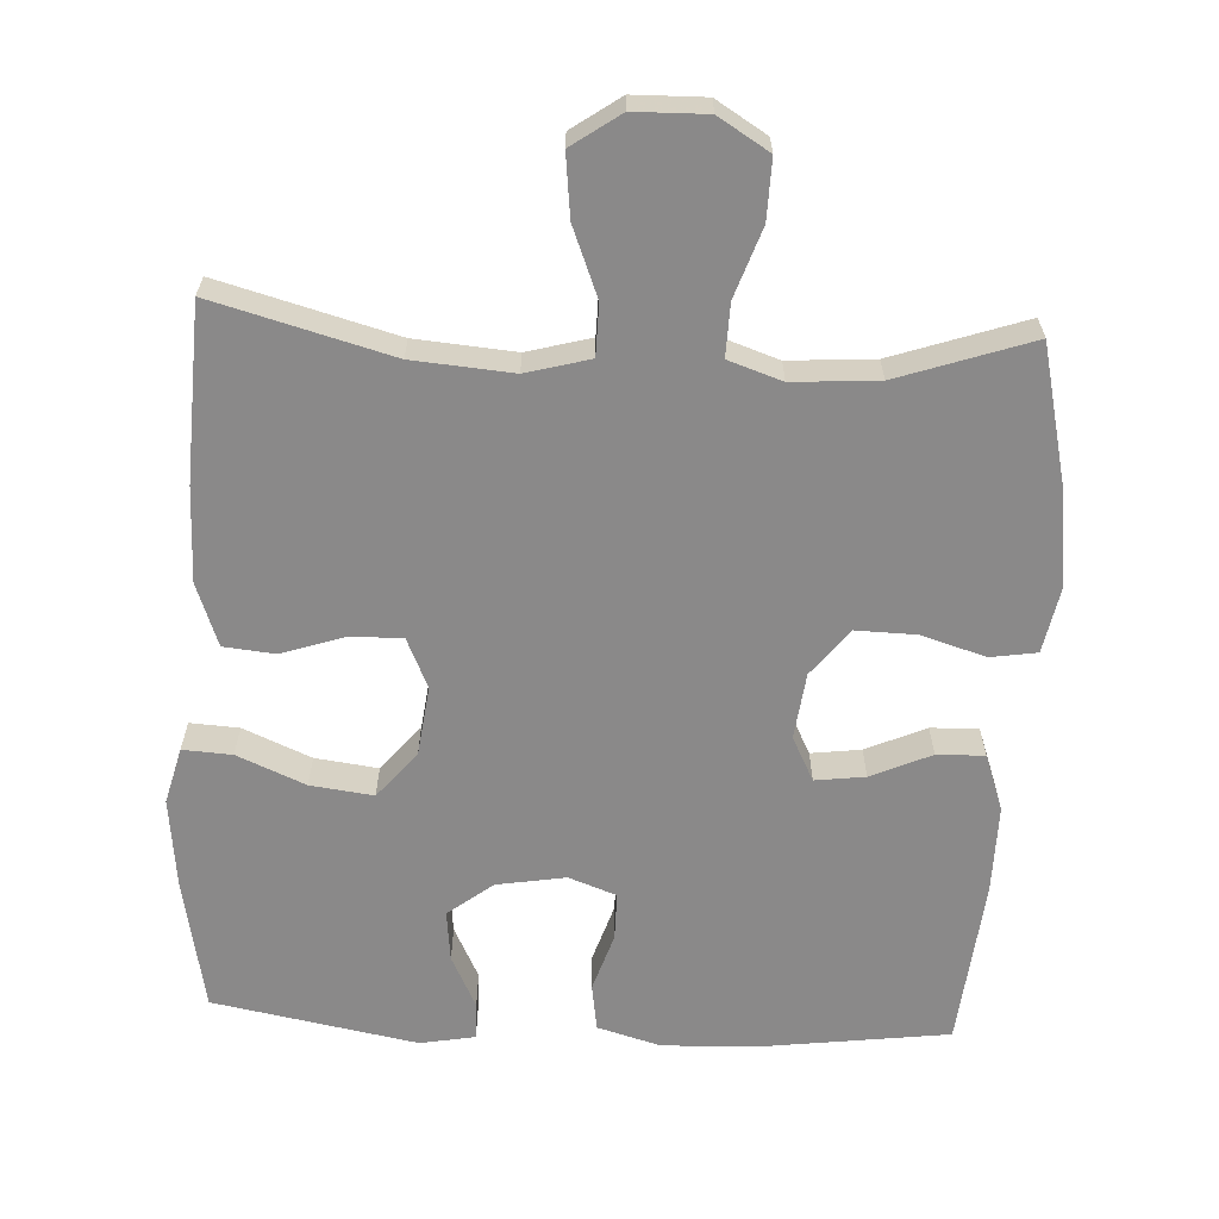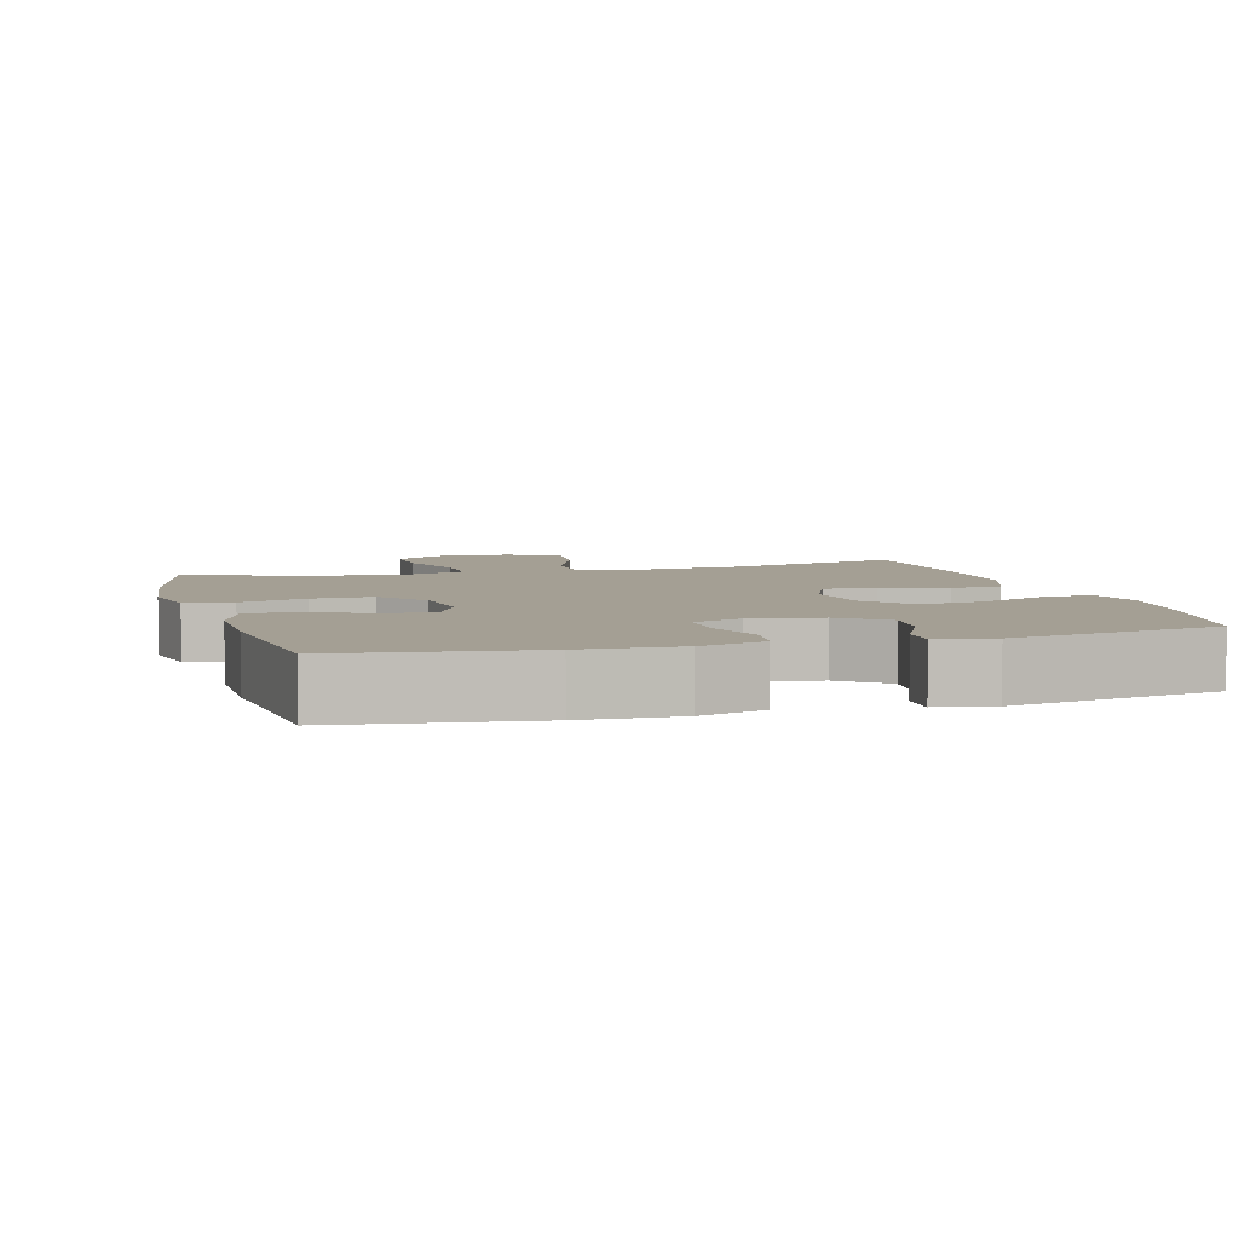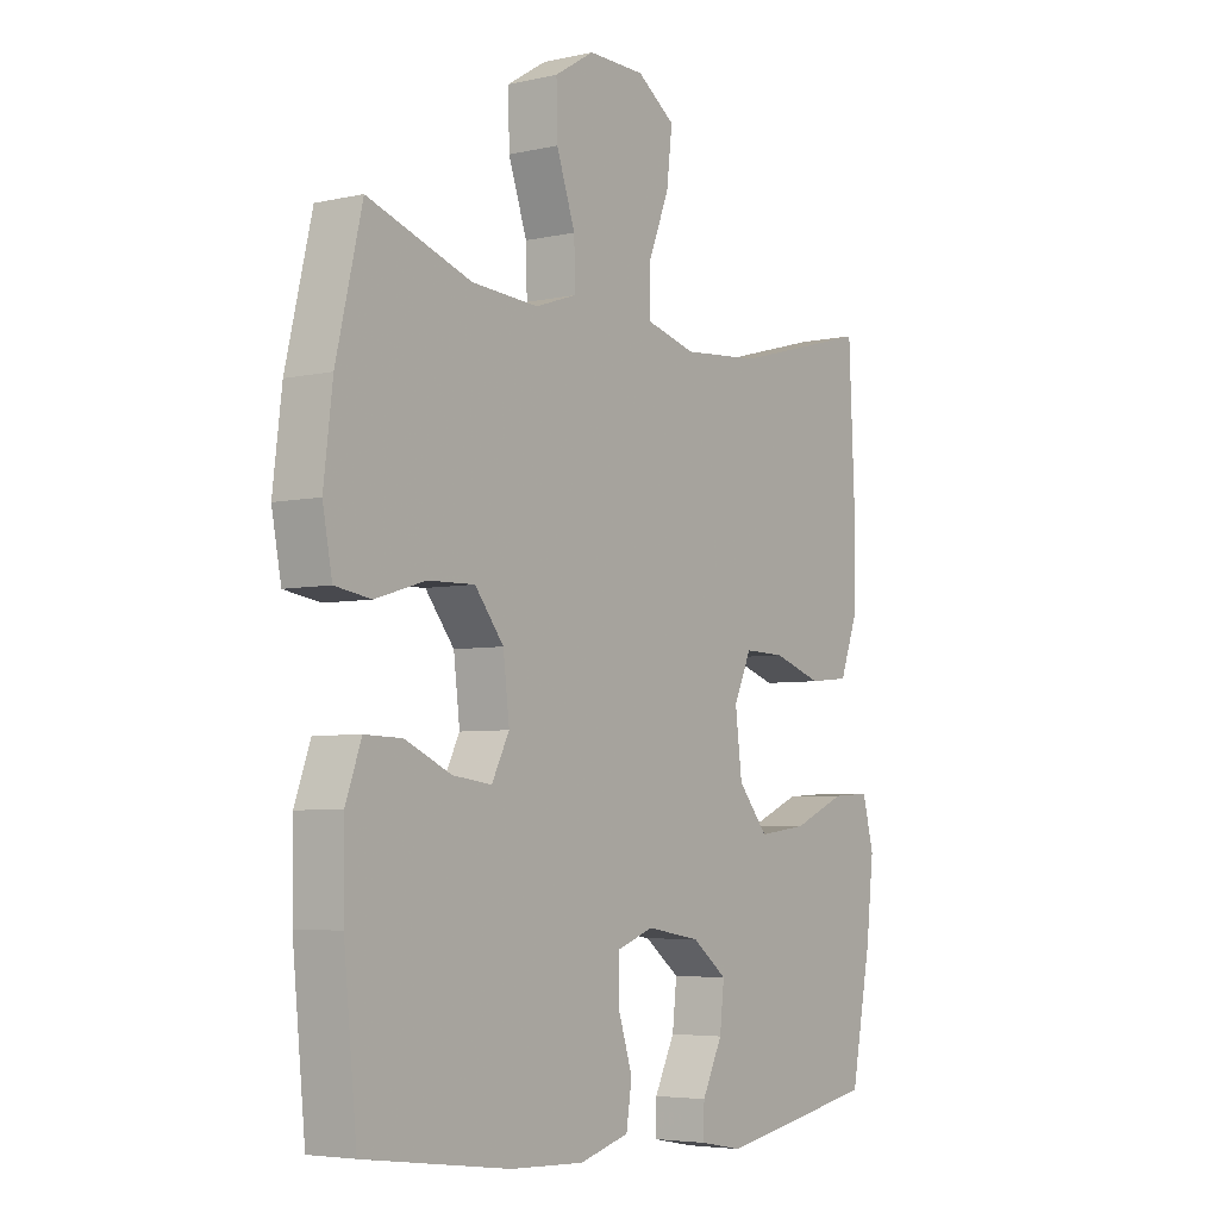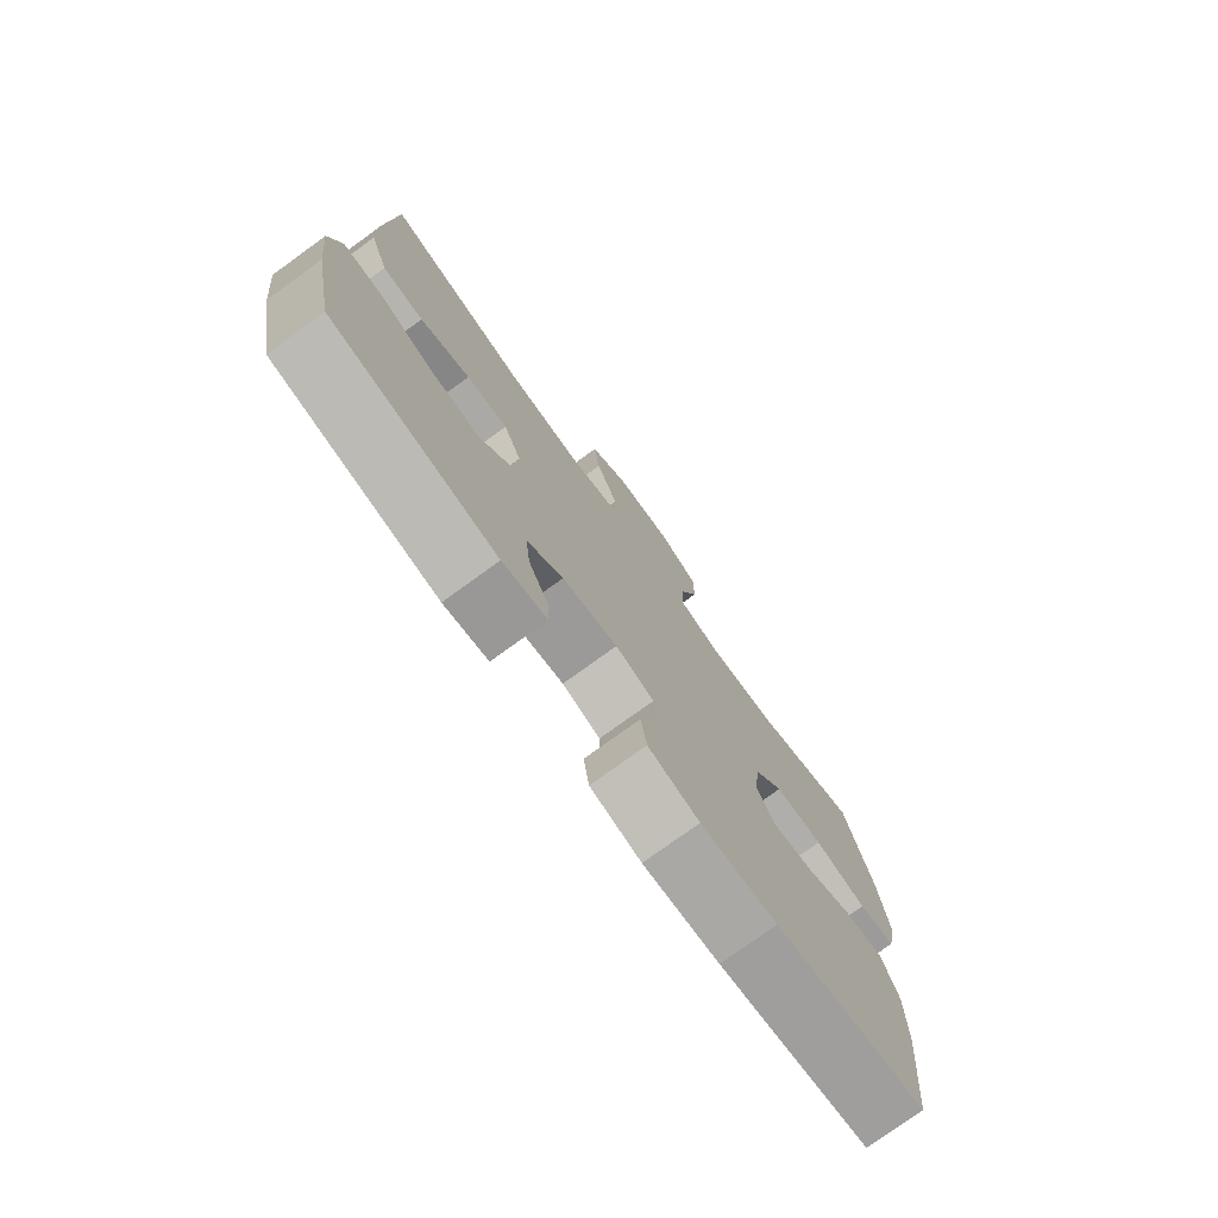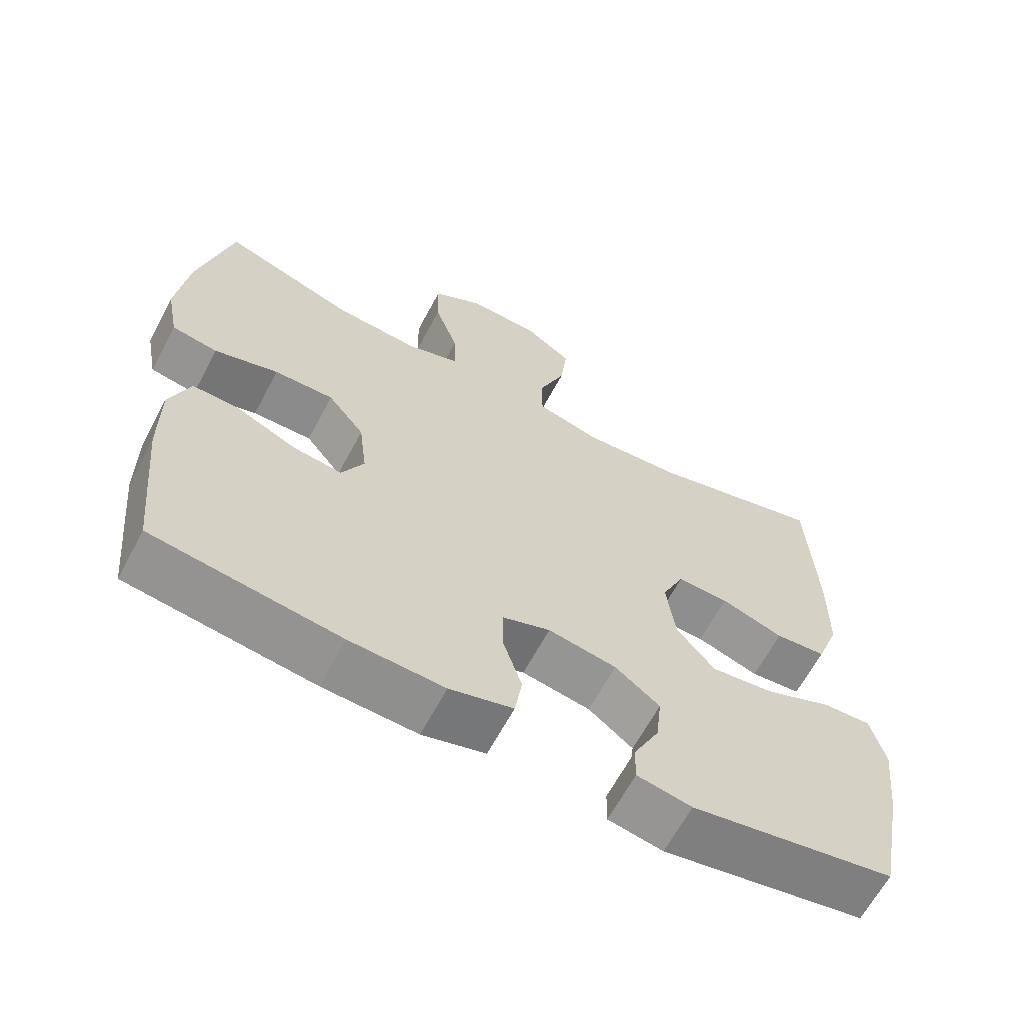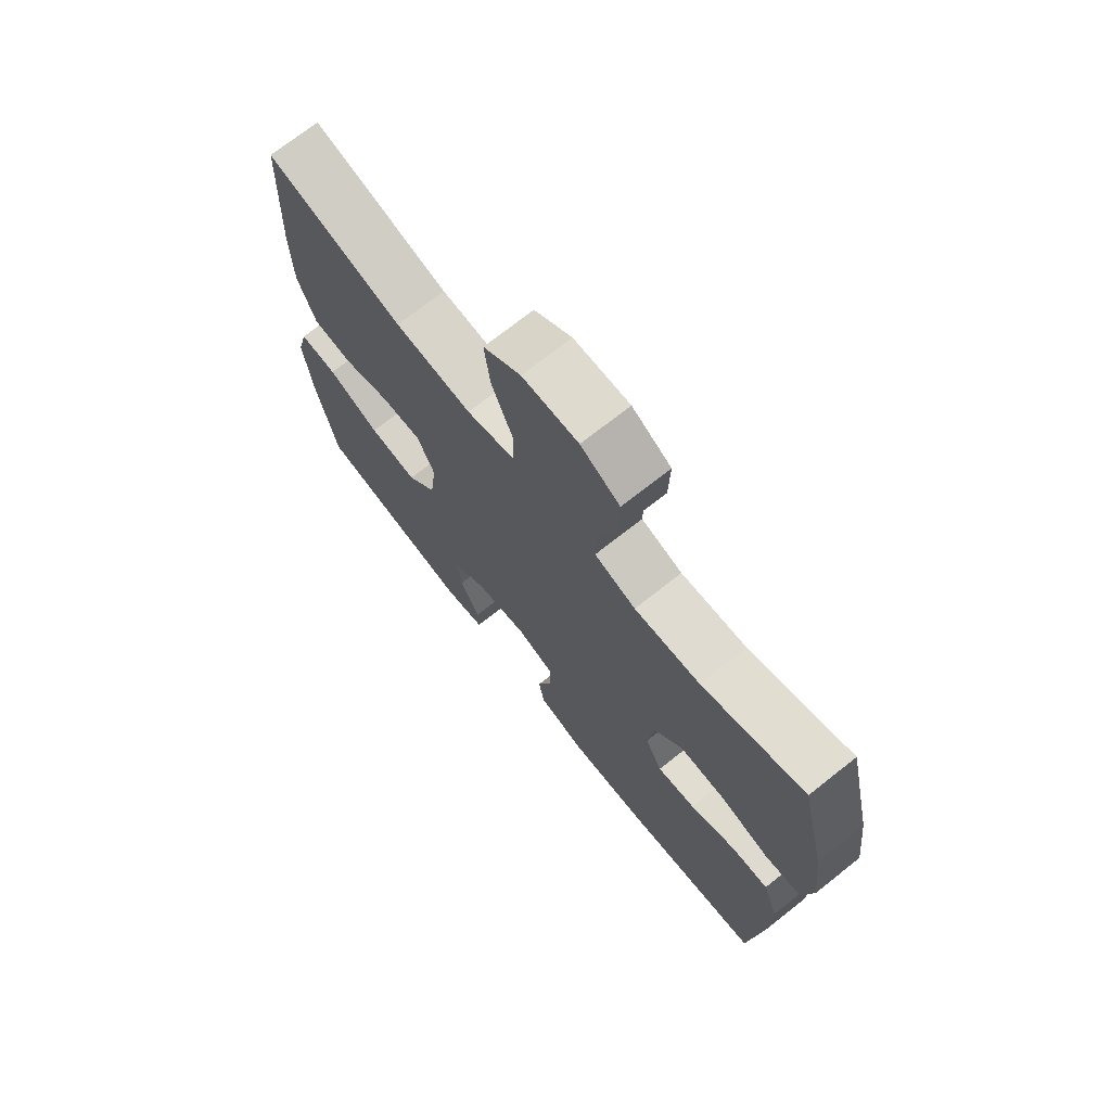
<metadata>
{"format":"obj","ext":"obj","renderer":"f3d","projection":"perspective","resolution":1024,"background":"white","views":[{"elev":-63.3,"azim":-3.0,"up":"+Y"},{"elev":5.5,"azim":164.2,"up":"+Y"},{"elev":-4.9,"azim":125.4,"up":"+Z"},{"elev":-76.7,"azim":-54.1,"up":"+Z"},{"elev":-64.4,"azim":151.9,"up":"+Z"},{"elev":72.0,"azim":51.6,"up":"+Z"}]}
</metadata>
<code>
v -0.5 0.07 -0.5
v -0.536 0.07 -0.314
v -0.55 0.07 -0.19
v -0.53 0.07 -0.112
v -0.462 0.07 -0.116
v -0.368 0.07 -0.156
v -0.281 0.07 -0.167
v -0.228 0.07 -0.103
v -0.216 0.07 -0.006
v -0.247 0.07 0.063
v -0.319 0.07 0.061
v -0.406 0.07 0.032
v -0.477 0.07 0.039
v -0.509 0.07 0.126
v -0.511 0.07 0.257
v -0.5 0.07 0.5
v -0.255 0.07 0.434
v -0.117 0.07 0.423
v -0.029 0.07 0.447
v -0.028 0.07 0.518
v -0.066 0.07 0.614
v -0.076 0.07 0.7
v -0.009 0.07 0.747
v 0.091 0.07 0.749
v 0.161 0.07 0.706
v 0.159 0.07 0.623
v 0.126 0.07 0.527
v 0.124 0.07 0.454
v 0.198 0.07 0.429
v 0.316 0.07 0.437
v 0.5 0.07 0.5
v 0.546 0.07 0.305
v 0.562 0.07 0.173
v 0.545 0.07 0.084
v 0.481 0.07 0.074
v 0.392 0.07 0.101
v 0.309 0.07 0.103
v 0.258 0.07 0.038
v 0.247 0.07 -0.054
v 0.278 0.07 -0.115
v 0.347 0.07 -0.106
v 0.43 0.07 -0.069
v 0.496 0.07 -0.067
v 0.524 0.07 -0.145
v 0.523 0.07 -0.268
v 0.5 0.07 -0.5
v 0.24 0.07 -0.534
v 0.109 0.07 -0.539
v 0.021 0.07 -0.514
v 0.011 0.07 -0.449
v 0.037 0.07 -0.368
v 0.037 0.07 -0.302
v -0.029 0.07 -0.278
v -0.124 0.07 -0.294
v -0.186 0.07 -0.342
v -0.178 0.07 -0.413
v -0.142 0.07 -0.486
v -0.141 0.07 -0.538
v -0.217 0.07 -0.552
v -0.5 0 -0.5
v -0.536 0 -0.314
v -0.55 0 -0.19
v -0.53 0 -0.112
v -0.462 0 -0.116
v -0.368 0 -0.156
v -0.281 0 -0.167
v -0.228 0 -0.103
v -0.216 0 -0.006
v -0.247 0 0.063
v -0.319 0 0.061
v -0.406 0 0.032
v -0.477 0 0.039
v -0.509 0 0.126
v -0.511 0 0.257
v -0.5 0 0.5
v -0.255 0 0.434
v -0.117 0 0.423
v -0.029 0 0.447
v -0.028 0 0.518
v -0.066 0 0.614
v -0.076 0 0.7
v -0.009 0 0.747
v 0.091 0 0.749
v 0.161 0 0.706
v 0.159 0 0.623
v 0.126 0 0.527
v 0.124 0 0.454
v 0.198 0 0.429
v 0.316 0 0.437
v 0.5 0 0.5
v 0.546 0 0.305
v 0.562 0 0.173
v 0.545 0 0.084
v 0.481 0 0.074
v 0.392 0 0.101
v 0.309 0 0.103
v 0.258 0 0.038
v 0.247 0 -0.054
v 0.278 0 -0.115
v 0.347 0 -0.106
v 0.43 0 -0.069
v 0.496 0 -0.067
v 0.524 0 -0.145
v 0.523 0 -0.268
v 0.5 0 -0.5
v 0.24 0 -0.534
v 0.109 0 -0.539
v 0.021 0 -0.514
v 0.011 0 -0.449
v 0.037 0 -0.368
v 0.037 0 -0.302
v -0.029 0 -0.278
v -0.124 0 -0.294
v -0.186 0 -0.342
v -0.178 0 -0.413
v -0.142 0 -0.486
v -0.141 0 -0.538
v -0.217 0 -0.552
f 56 57 58 59
f 55 56 59 1
f 54 55 1 2
f 53 54 2 3
f 48 49 50 51
f 48 51 52
f 47 48 52
f 46 47 52
f 45 46 52
f 44 45 52 53
f 41 42 43 44
f 40 41 44 53
f 33 34 35 36
f 33 36 37
f 30 31 32 33
f 29 30 33 37
f 28 29 37 38
f 24 25 26 27
f 24 27 28
f 23 24 28
f 20 21 22 23
f 19 20 23 28
f 18 19 28 38
f 14 15 16 17
f 11 12 13 14
f 10 11 14 17
f 9 10 17 18
f 3 4 5 6
f 3 6 7
f 53 3 7
f 39 40 53 7
f 38 39 7 8
f 8 9 18 38
f 118 117 116 115
f 60 118 115 114
f 61 60 114 113
f 62 61 113 112
f 110 109 108 107
f 111 110 107
f 111 107 106
f 111 106 105
f 111 105 104
f 112 111 104 103
f 103 102 101 100
f 112 103 100 99
f 95 94 93 92
f 96 95 92
f 92 91 90 89
f 96 92 89 88
f 97 96 88 87
f 86 85 84 83
f 87 86 83
f 87 83 82
f 82 81 80 79
f 87 82 79 78
f 97 87 78 77
f 76 75 74 73
f 73 72 71 70
f 76 73 70 69
f 77 76 69 68
f 65 64 63 62
f 66 65 62
f 66 62 112
f 66 112 99 98
f 67 66 98 97
f 97 77 68 67
f 1 60 61 2
f 2 61 62 3
f 3 62 63 4
f 4 63 64 5
f 5 64 65 6
f 6 65 66 7
f 7 66 67 8
f 8 67 68 9
f 9 68 69 10
f 10 69 70 11
f 11 70 71 12
f 12 71 72 13
f 13 72 73 14
f 14 73 74 15
f 15 74 75 16
f 16 75 76 17
f 17 76 77 18
f 18 77 78 19
f 19 78 79 20
f 20 79 80 21
f 21 80 81 22
f 22 81 82 23
f 23 82 83 24
f 24 83 84 25
f 25 84 85 26
f 26 85 86 27
f 27 86 87 28
f 28 87 88 29
f 29 88 89 30
f 30 89 90 31
f 31 90 91 32
f 32 91 92 33
f 33 92 93 34
f 34 93 94 35
f 35 94 95 36
f 36 95 96 37
f 37 96 97 38
f 38 97 98 39
f 39 98 99 40
f 40 99 100 41
f 41 100 101 42
f 42 101 102 43
f 43 102 103 44
f 44 103 104 45
f 45 104 105 46
f 46 105 106 47
f 47 106 107 48
f 48 107 108 49
f 49 108 109 50
f 50 109 110 51
f 51 110 111 52
f 52 111 112 53
f 53 112 113 54
f 54 113 114 55
f 55 114 115 56
f 56 115 116 57
f 57 116 117 58
f 58 117 118 59
f 59 118 60 1

</code>
